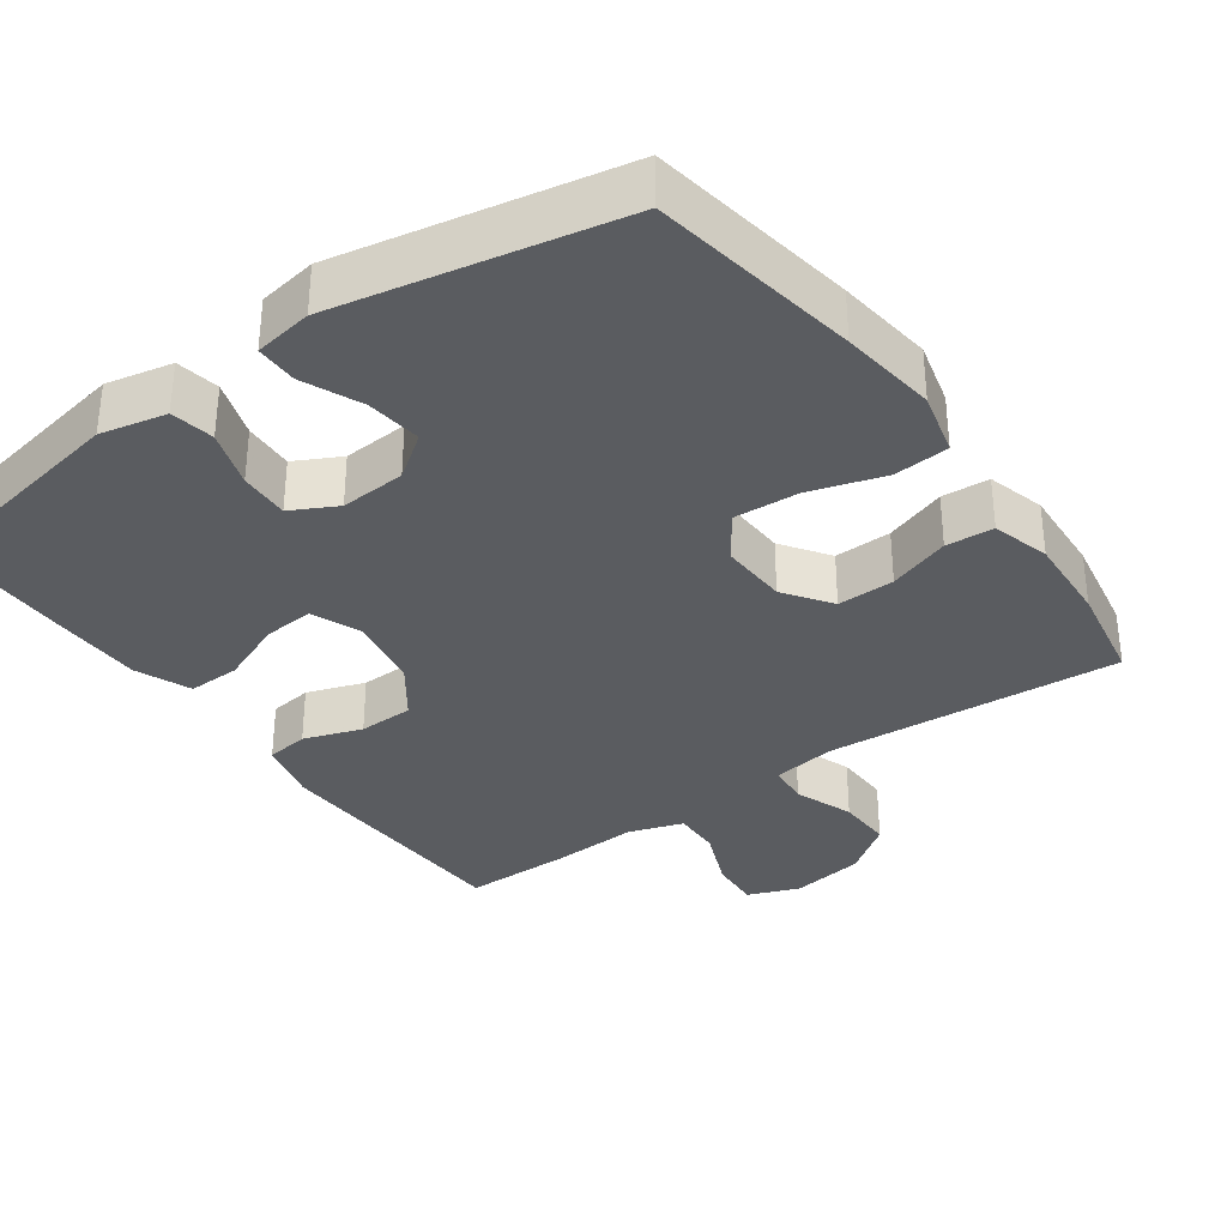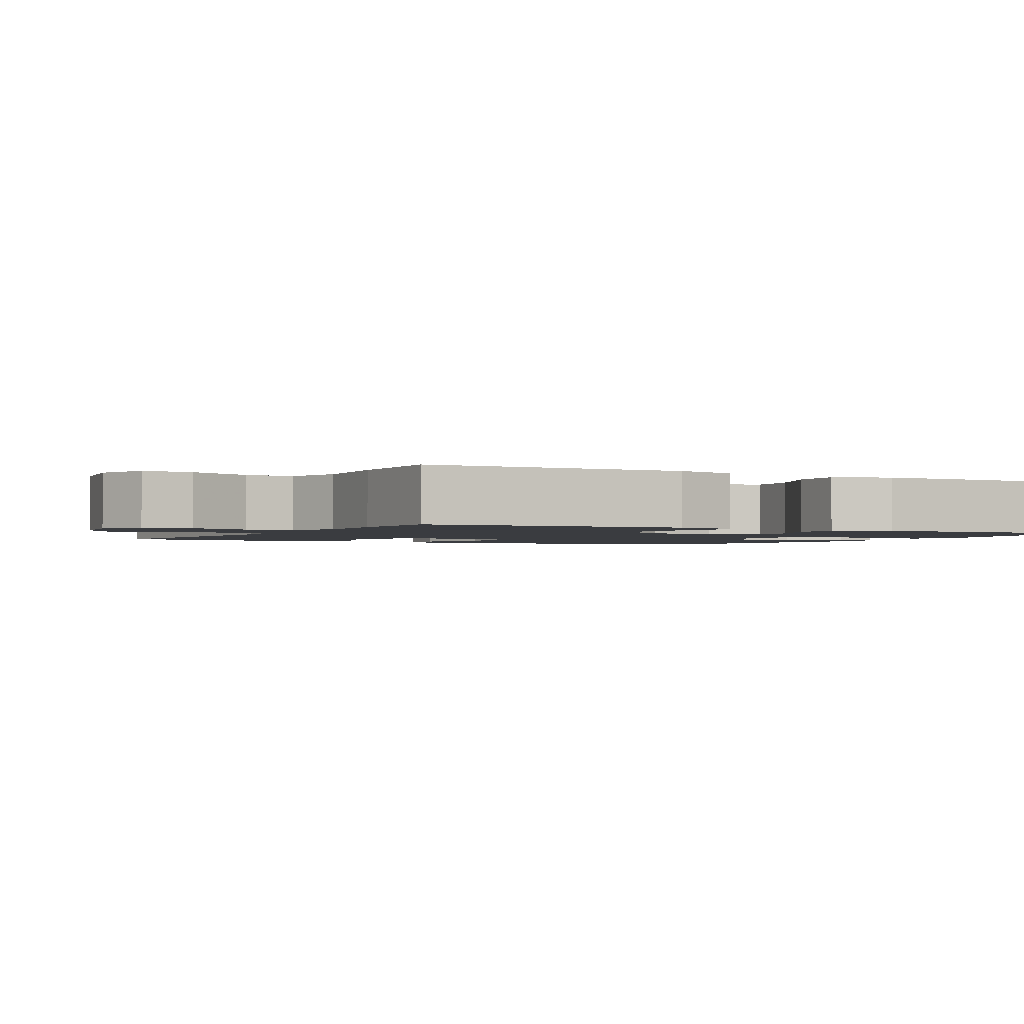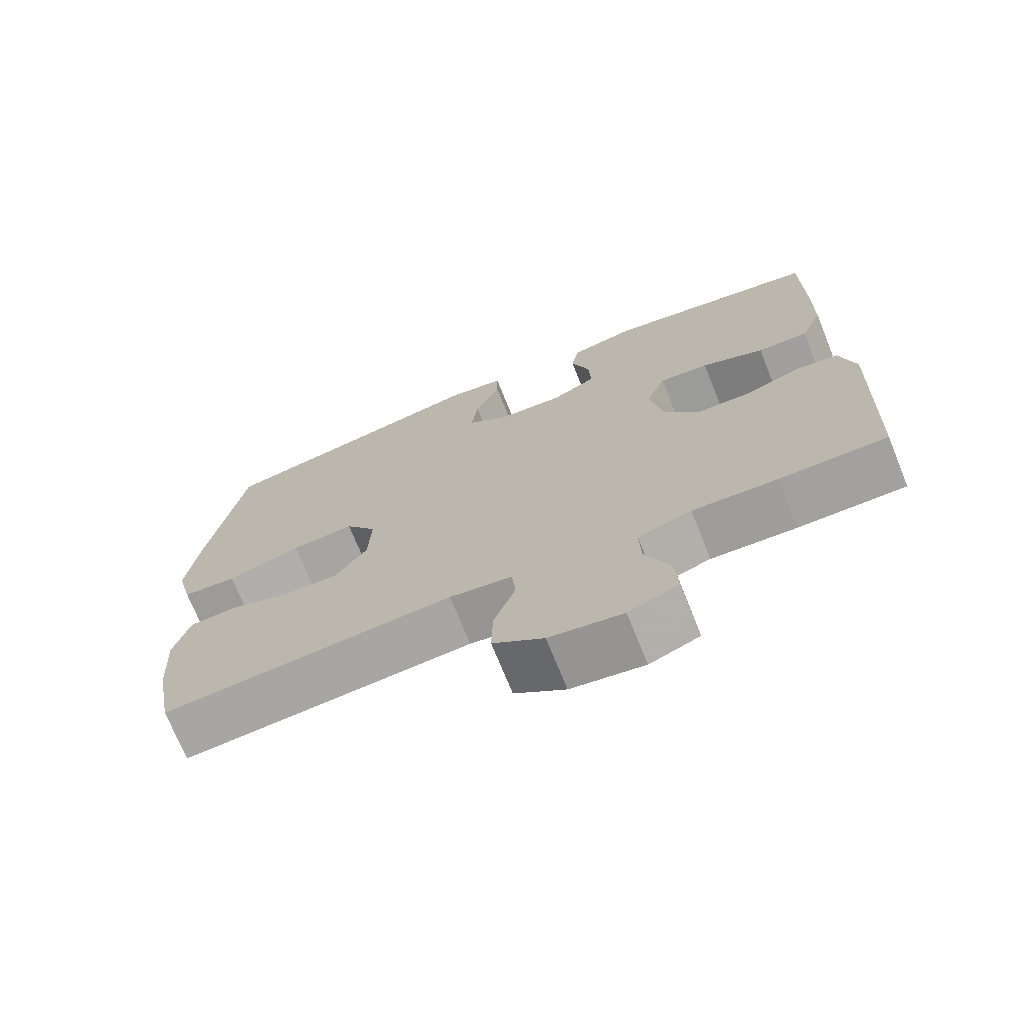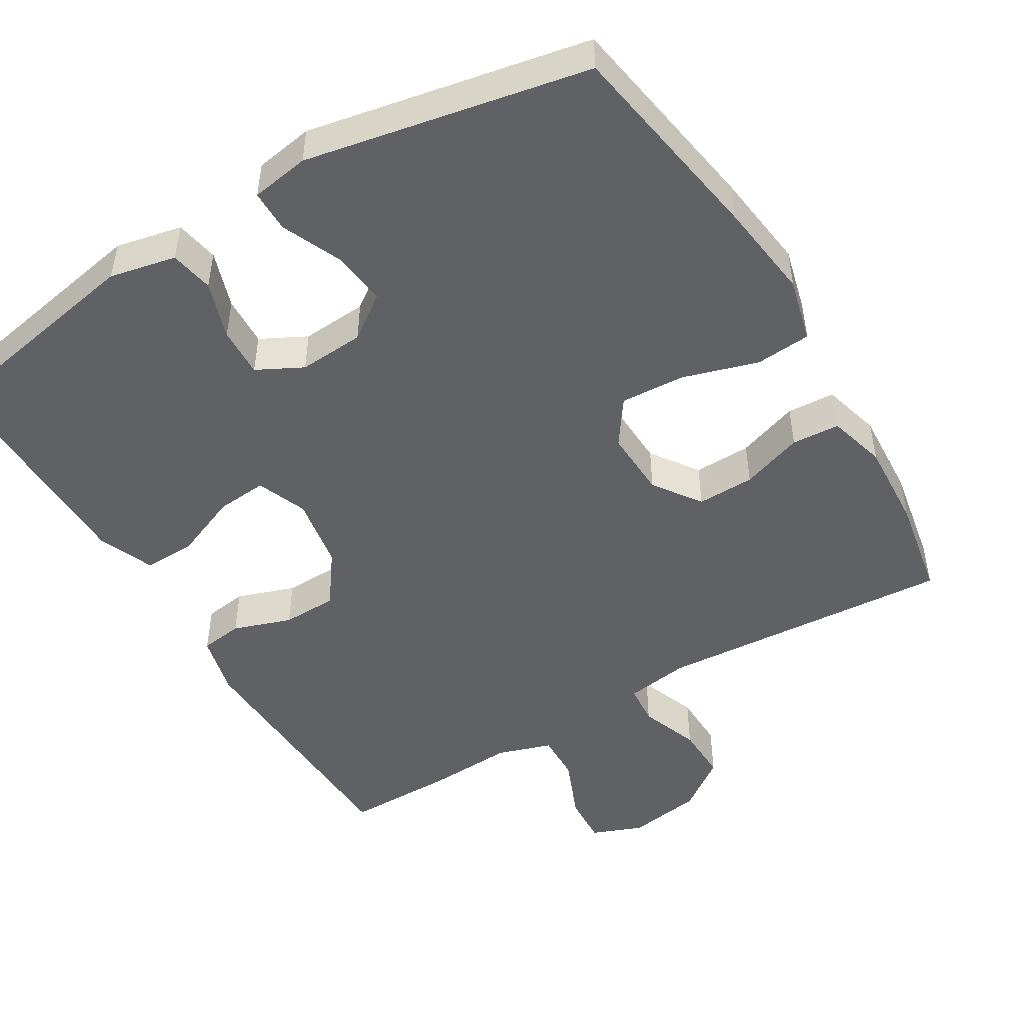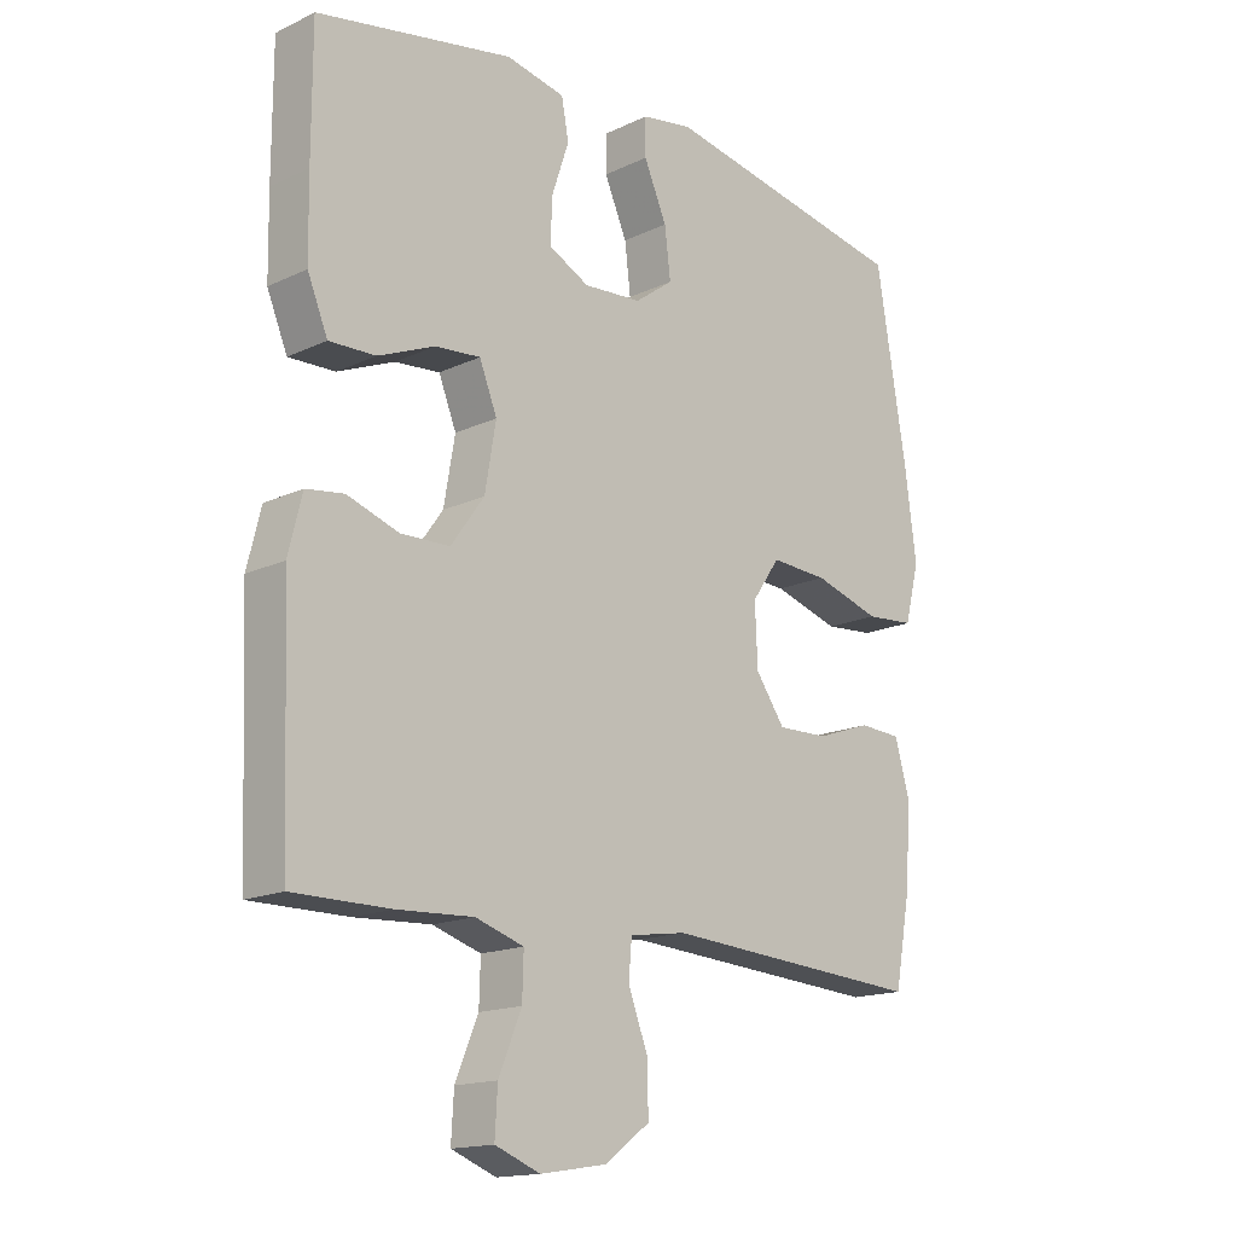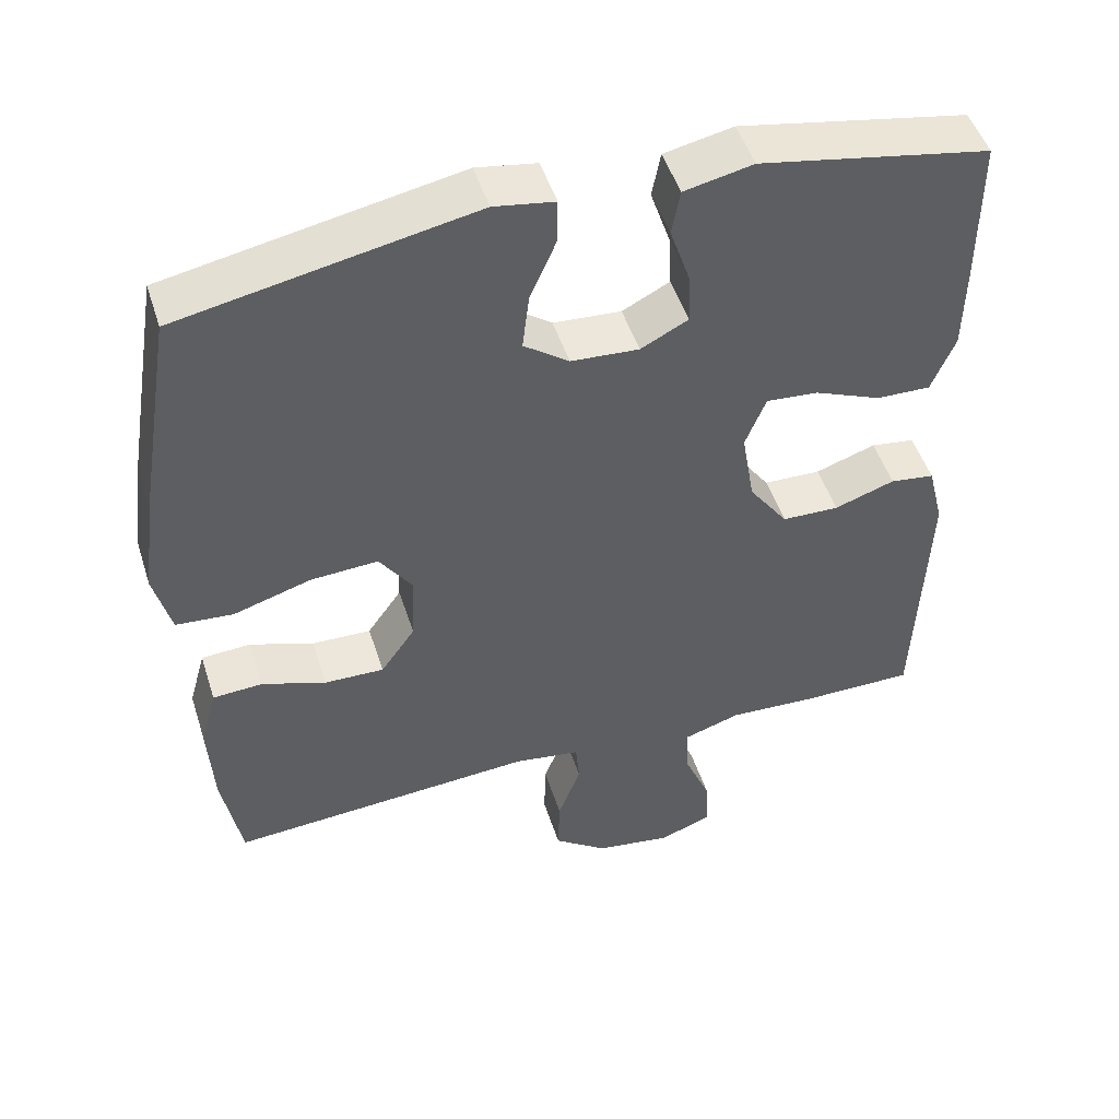
<metadata>
{"format":"obj","ext":"obj","renderer":"f3d","projection":"perspective","resolution":1024,"background":"white","views":[{"elev":-34.0,"azim":35.5,"up":"+Y"},{"elev":-1.8,"azim":-118.4,"up":"+Y"},{"elev":-72.2,"azim":-158.0,"up":"+Z"},{"elev":-48.7,"azim":30.9,"up":"+Y"},{"elev":-15.9,"azim":-45.7,"up":"+Z"},{"elev":49.0,"azim":162.5,"up":"+Z"}]}
</metadata>
<code>
v 0.5 0.07 -0.5
v 0.098 0.07 -0.472
v 0.011 0.07 -0.485
v 0.006 0.07 -0.541
v 0.036 0.07 -0.621
v 0.038 0.07 -0.697
v -0.032 0.07 -0.748
v -0.133 0.07 -0.764
v -0.202 0.07 -0.737
v -0.198 0.07 -0.668
v -0.163 0.07 -0.584
v -0.161 0.07 -0.518
v -0.235 0.07 -0.494
v -0.352 0.07 -0.5
v -0.5 0.07 -0.5
v -0.514 0.07 -0.148
v -0.493 0.07 -0.063
v -0.435 0.07 -0.055
v -0.356 0.07 -0.082
v -0.281 0.07 -0.08
v -0.23 0.07 -0.009
v -0.213 0.07 0.09
v -0.24 0.07 0.158
v -0.309 0.07 0.152
v -0.396 0.07 0.116
v -0.467 0.07 0.114
v -0.498 0.07 0.189
v -0.5 0.07 0.309
v -0.5 0.07 0.5
v -0.2 0.07 0.556
v -0.11 0.07 0.537
v -0.099 0.07 0.478
v -0.125 0.07 0.4
v -0.128 0.07 0.332
v -0.066 0.07 0.3
v 0.023 0.07 0.306
v 0.082 0.07 0.349
v 0.073 0.07 0.424
v 0.038 0.07 0.504
v 0.038 0.07 0.561
v 0.117 0.07 0.574
v 0.5 0.07 0.5
v 0.547 0.07 0.216
v 0.564 0.07 0.084
v 0.542 0.07 -0.003
v 0.467 0.07 -0.009
v 0.365 0.07 0.022
v 0.277 0.07 0.027
v 0.234 0.07 -0.035
v 0.238 0.07 -0.127
v 0.283 0.07 -0.191
v 0.361 0.07 -0.189
v 0.445 0.07 -0.16
v 0.51 0.07 -0.164
v 0.532 0.07 -0.243
v 0.525 0.07 -0.363
v 0.5 0 -0.5
v 0.098 0 -0.472
v 0.011 0 -0.485
v 0.006 0 -0.541
v 0.036 0 -0.621
v 0.038 0 -0.697
v -0.032 0 -0.748
v -0.133 0 -0.764
v -0.202 0 -0.737
v -0.198 0 -0.668
v -0.163 0 -0.584
v -0.161 0 -0.518
v -0.235 0 -0.494
v -0.352 0 -0.5
v -0.5 0 -0.5
v -0.514 0 -0.148
v -0.493 0 -0.063
v -0.435 0 -0.055
v -0.356 0 -0.082
v -0.281 0 -0.08
v -0.23 0 -0.009
v -0.213 0 0.09
v -0.24 0 0.158
v -0.309 0 0.152
v -0.396 0 0.116
v -0.467 0 0.114
v -0.498 0 0.189
v -0.5 0 0.309
v -0.5 0 0.5
v -0.2 0 0.556
v -0.11 0 0.537
v -0.099 0 0.478
v -0.125 0 0.4
v -0.128 0 0.332
v -0.066 0 0.3
v 0.023 0 0.306
v 0.082 0 0.349
v 0.073 0 0.424
v 0.038 0 0.504
v 0.038 0 0.561
v 0.117 0 0.574
v 0.5 0 0.5
v 0.547 0 0.216
v 0.564 0 0.084
v 0.542 0 -0.003
v 0.467 0 -0.009
v 0.365 0 0.022
v 0.277 0 0.027
v 0.234 0 -0.035
v 0.238 0 -0.127
v 0.283 0 -0.191
v 0.361 0 -0.189
v 0.445 0 -0.16
v 0.51 0 -0.164
v 0.532 0 -0.243
v 0.525 0 -0.363
f 55 56 1 2
f 52 53 54 55
f 51 52 55 2
f 50 51 2 3
f 49 50 3
f 44 45 46 47
f 44 47 48
f 43 44 48
f 42 43 48
f 41 42 48 49
f 38 39 40 41
f 37 38 41 49
f 30 31 32 33
f 30 33 34
f 29 30 34
f 28 29 34 35
f 24 25 26 27
f 23 24 27 28
f 16 17 18 19
f 16 19 20
f 13 14 15 16
f 12 13 16 20
f 8 9 10 11
f 8 11 12
f 7 8 12
f 4 5 6 7
f 3 4 7 12
f 36 37 49 3
f 23 28 35
f 22 23 35 36
f 21 22 36 3
f 3 12 20 21
f 58 57 112 111
f 111 110 109 108
f 58 111 108 107
f 59 58 107 106
f 59 106 105
f 103 102 101 100
f 104 103 100
f 104 100 99
f 104 99 98
f 105 104 98 97
f 97 96 95 94
f 105 97 94 93
f 89 88 87 86
f 90 89 86
f 90 86 85
f 91 90 85 84
f 83 82 81 80
f 84 83 80 79
f 75 74 73 72
f 76 75 72
f 72 71 70 69
f 76 72 69 68
f 67 66 65 64
f 68 67 64
f 68 64 63
f 63 62 61 60
f 68 63 60 59
f 59 105 93 92
f 91 84 79
f 92 91 79 78
f 59 92 78 77
f 77 76 68 59
f 1 57 58 2
f 2 58 59 3
f 3 59 60 4
f 4 60 61 5
f 5 61 62 6
f 6 62 63 7
f 7 63 64 8
f 8 64 65 9
f 9 65 66 10
f 10 66 67 11
f 11 67 68 12
f 12 68 69 13
f 13 69 70 14
f 14 70 71 15
f 15 71 72 16
f 16 72 73 17
f 17 73 74 18
f 18 74 75 19
f 19 75 76 20
f 20 76 77 21
f 21 77 78 22
f 22 78 79 23
f 23 79 80 24
f 24 80 81 25
f 25 81 82 26
f 26 82 83 27
f 27 83 84 28
f 28 84 85 29
f 29 85 86 30
f 30 86 87 31
f 31 87 88 32
f 32 88 89 33
f 33 89 90 34
f 34 90 91 35
f 35 91 92 36
f 36 92 93 37
f 37 93 94 38
f 38 94 95 39
f 39 95 96 40
f 40 96 97 41
f 41 97 98 42
f 42 98 99 43
f 43 99 100 44
f 44 100 101 45
f 45 101 102 46
f 46 102 103 47
f 47 103 104 48
f 48 104 105 49
f 49 105 106 50
f 50 106 107 51
f 51 107 108 52
f 52 108 109 53
f 53 109 110 54
f 54 110 111 55
f 55 111 112 56
f 56 112 57 1

</code>
